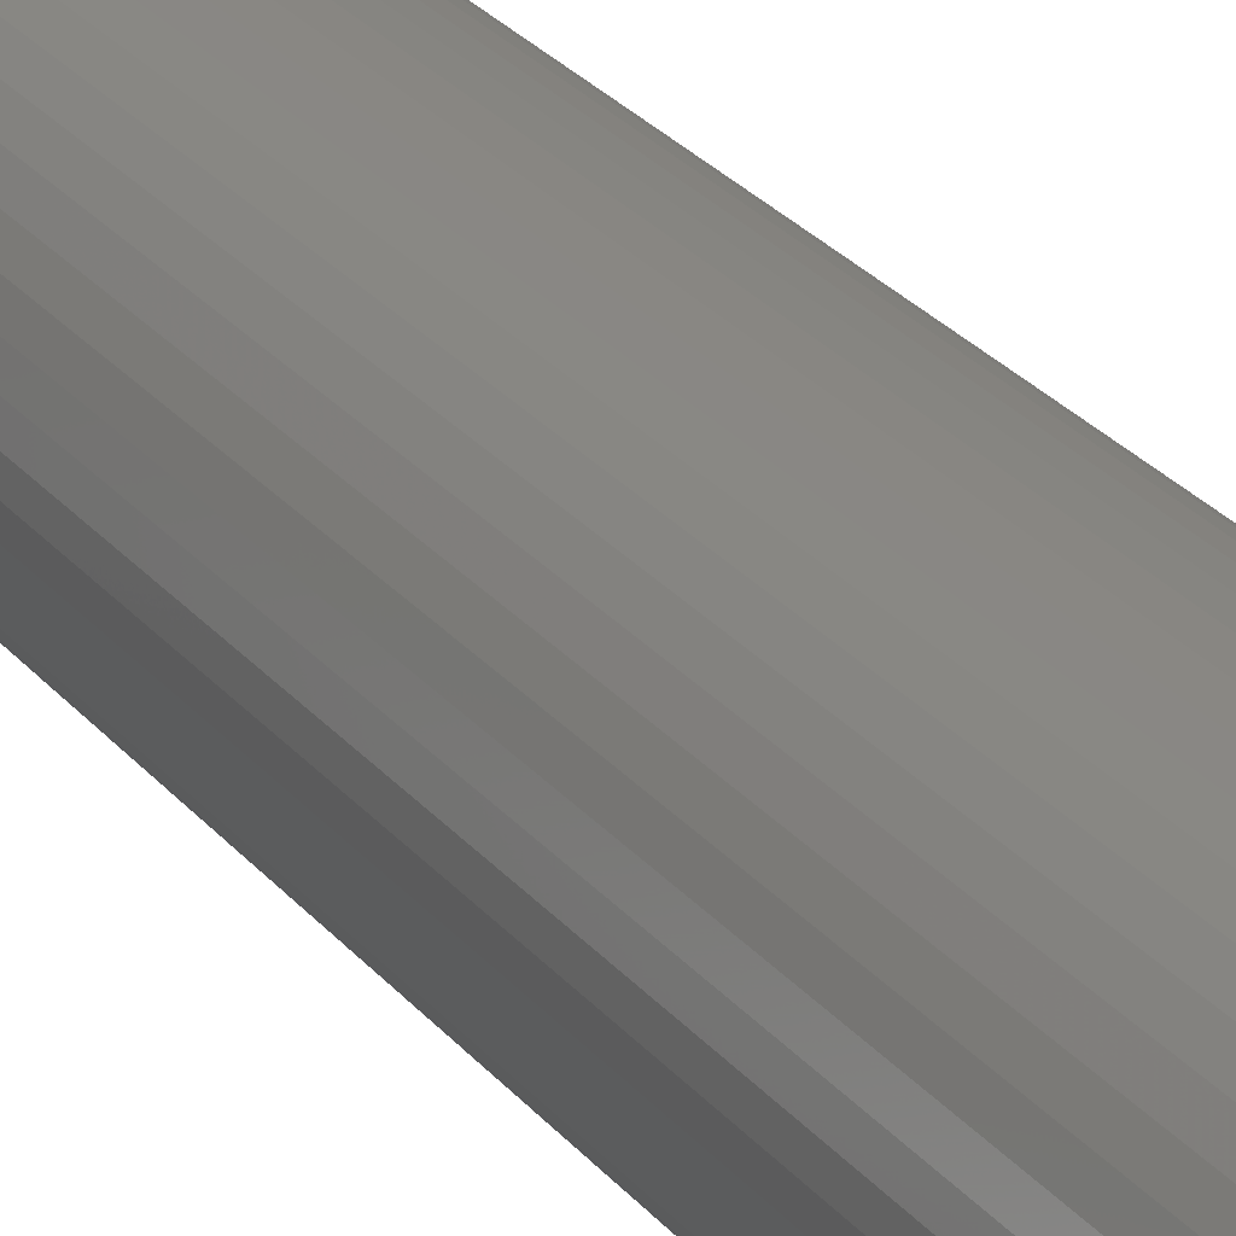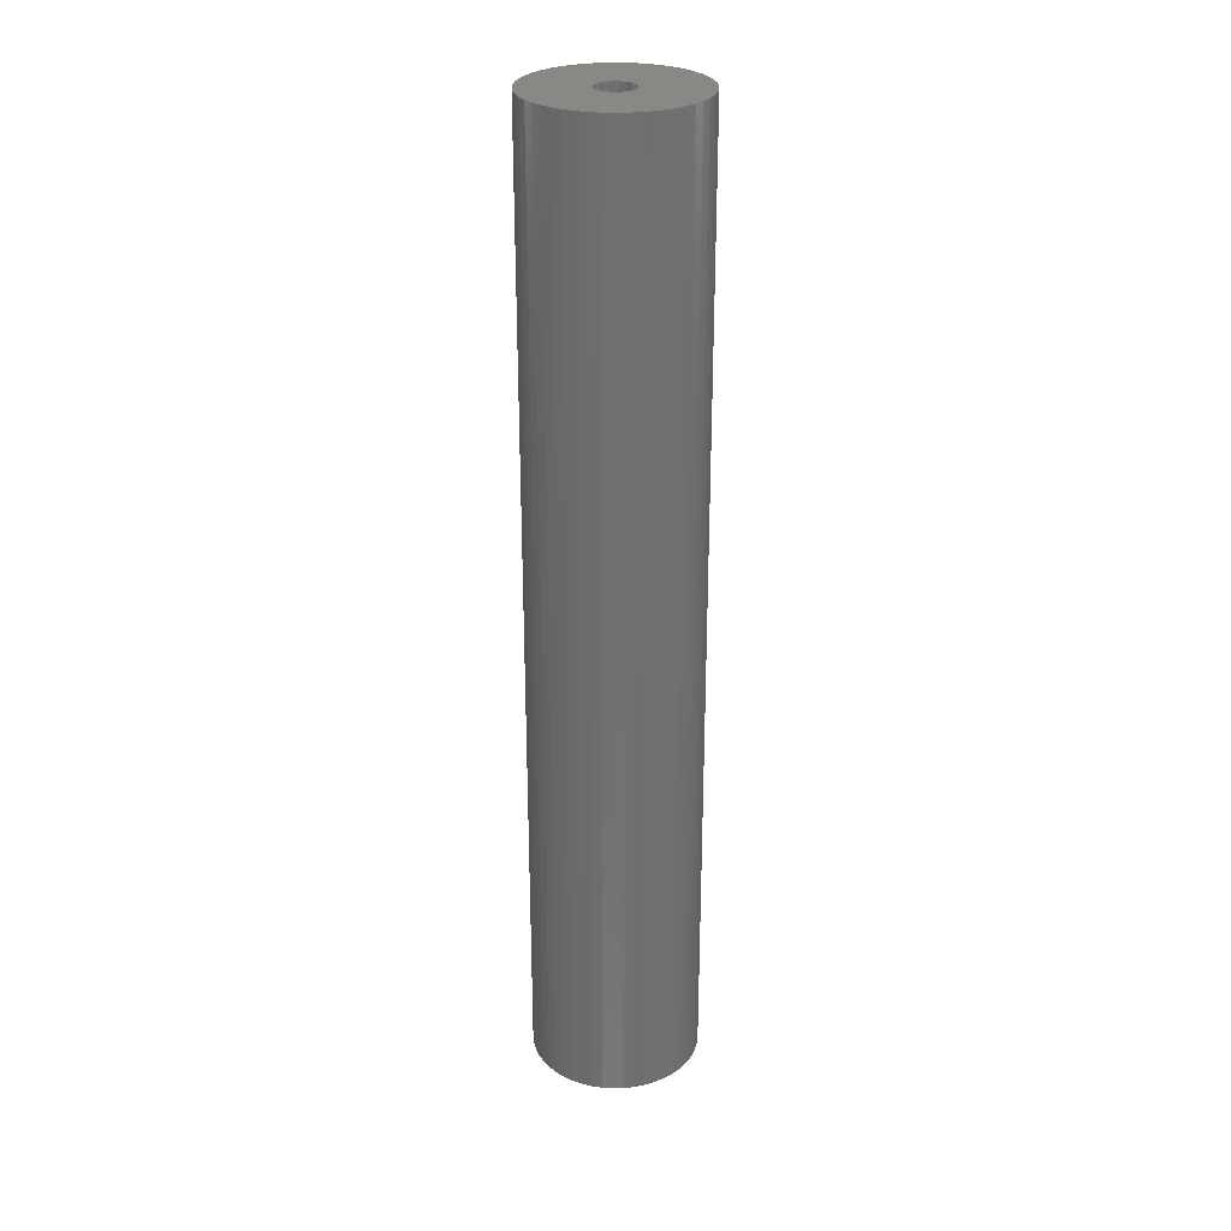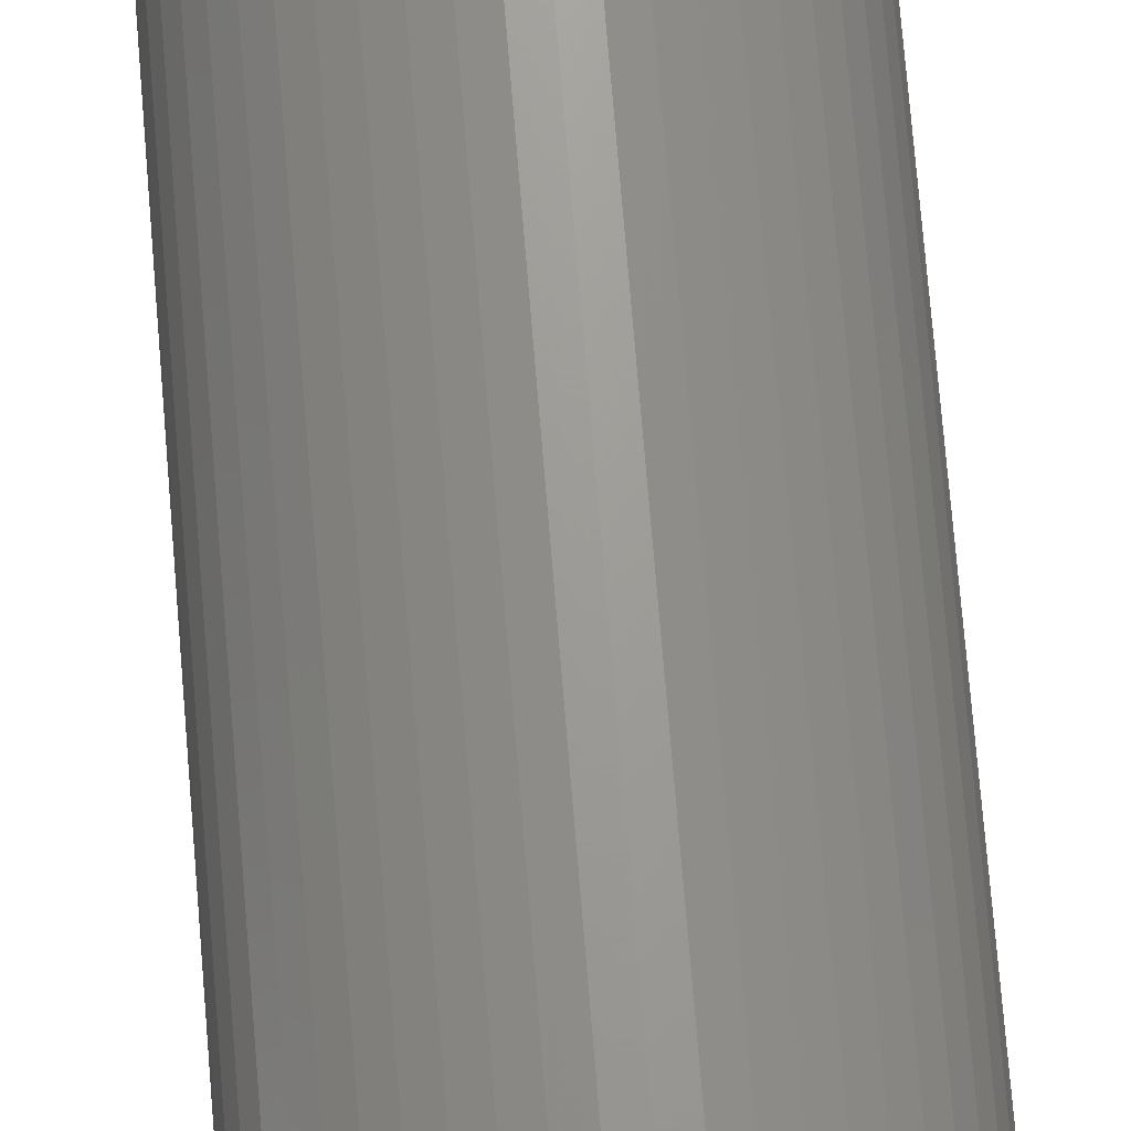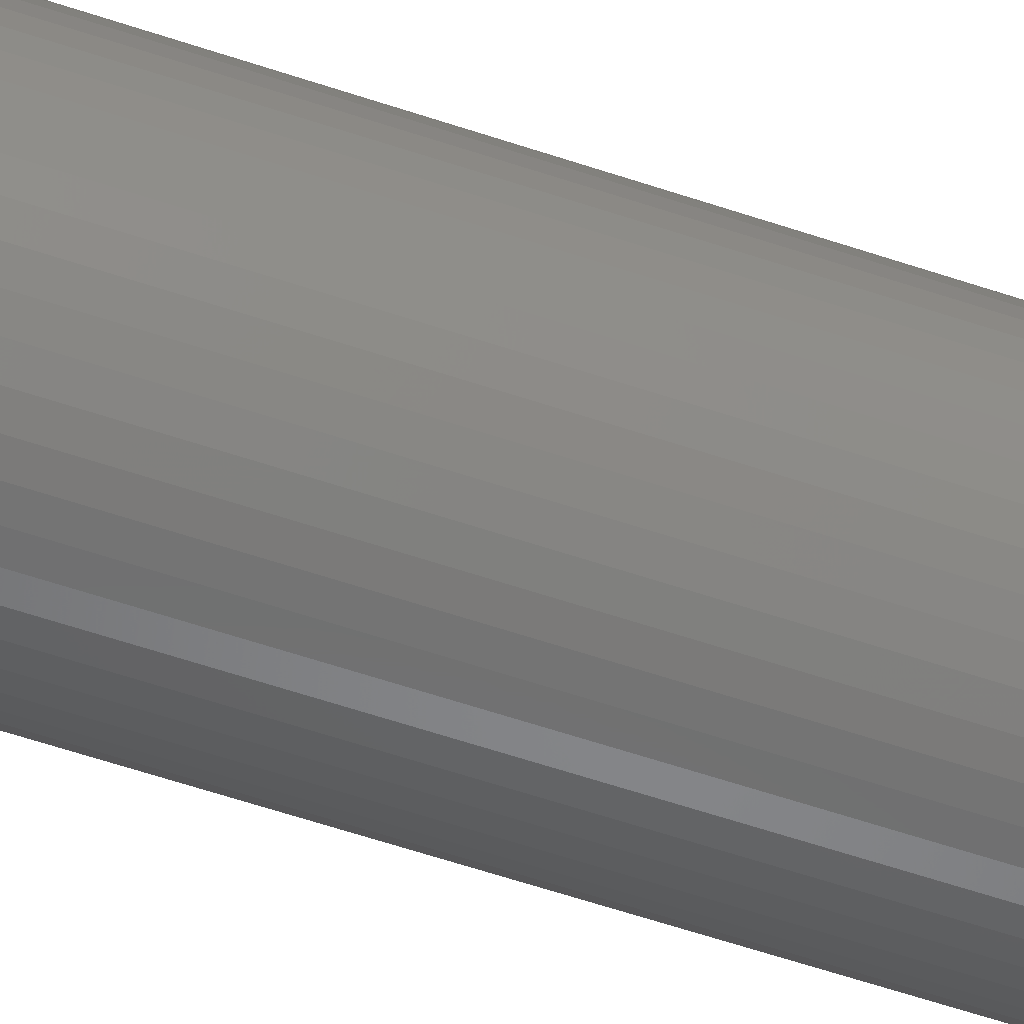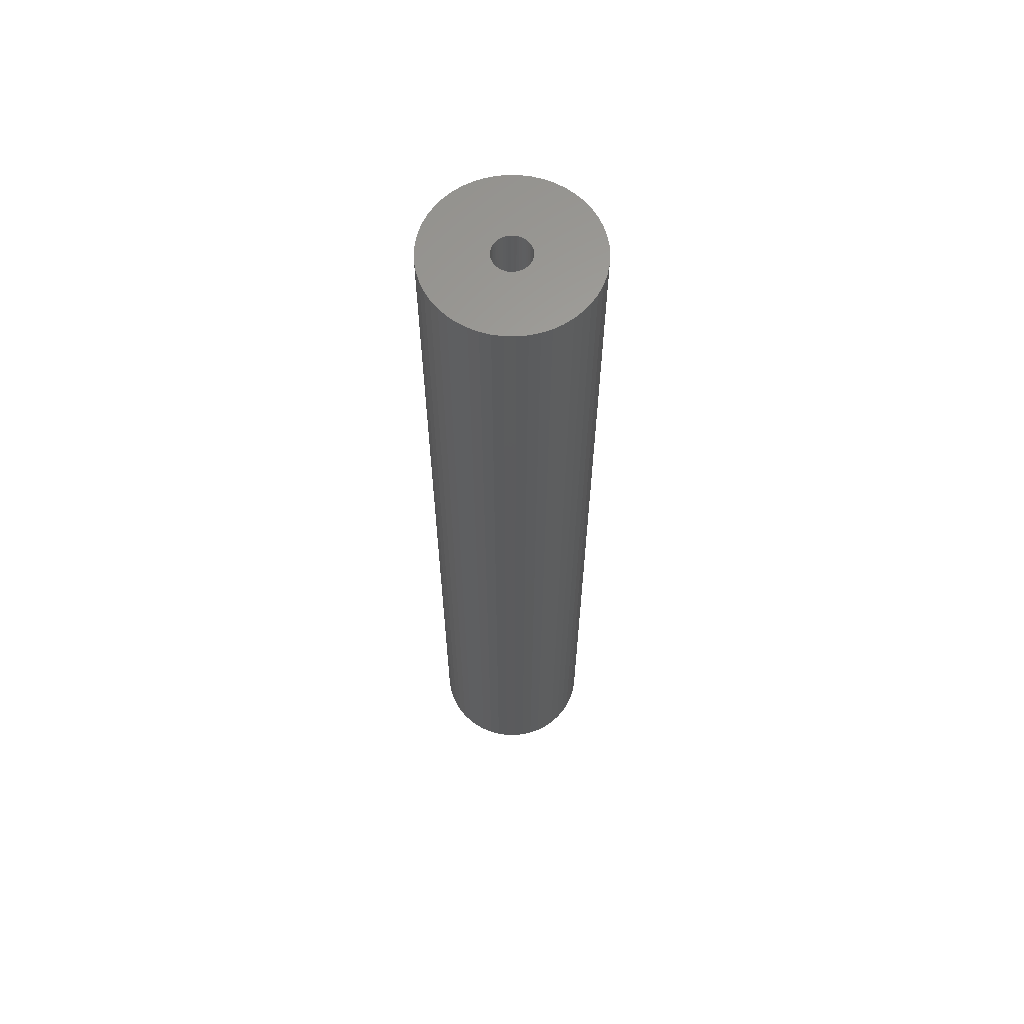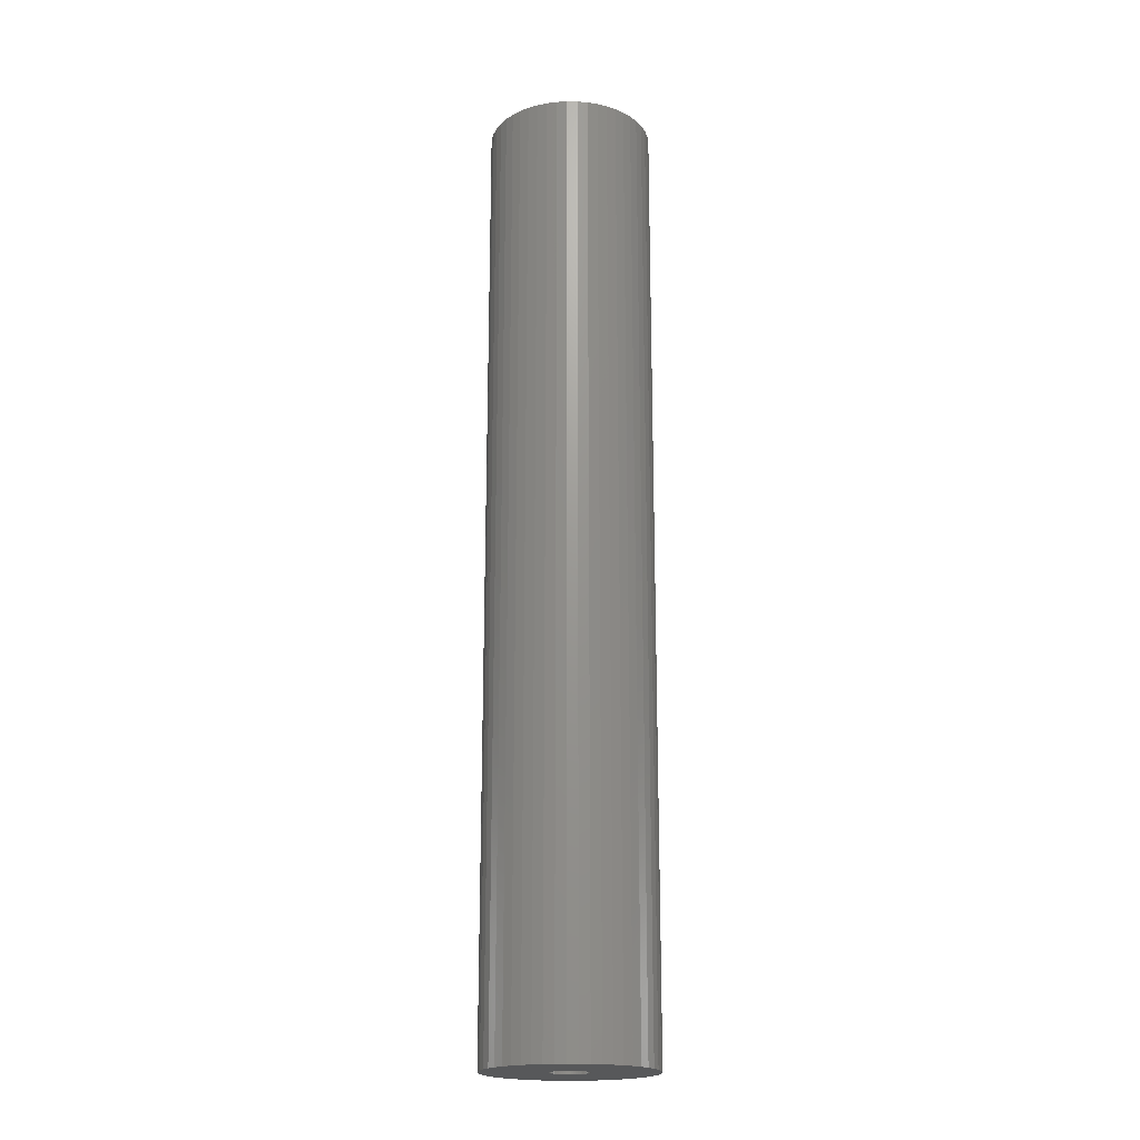
<metadata>
{"format":"stl","ext":"stl","renderer":"f3d","projection":"perspective","resolution":1024,"background":"white","views":[{"elev":23.8,"azim":152.5,"up":"+Y"},{"elev":27.7,"azim":127.6,"up":"+Z"},{"elev":69.0,"azim":175.4,"up":"+Y"},{"elev":-59.6,"azim":70.9,"up":"+Y"},{"elev":62.8,"azim":22.8,"up":"+Z"},{"elev":-19.6,"azim":-160.0,"up":"+Z"}]}
</metadata>
<code>
# stl→obj: 200 verts, 400 faces
v 6 0 34.5
v 5.953 0.752 -34.5
v 5.953 0.752 34.5
v 6 0 -34.5
v -6 0 -34.5
v -5.953 0.752 34.5
v -5.953 0.752 -34.5
v -6 0 34.5
v 0.3767 5.988 -34.5
v -0.3767 5.988 34.5
v 0.3767 5.988 34.5
v -0.3767 5.988 -34.5
v -0.3767 -5.988 -34.5
v 0.3767 -5.988 34.5
v -0.3767 -5.988 34.5
v 0.3767 -5.988 -34.5
v 4.374 4.107 -34.5
v 3.825 4.623 34.5
v 4.374 4.107 34.5
v 3.825 4.623 -34.5
v -3.825 4.623 -34.5
v -4.374 4.107 34.5
v -3.825 4.623 34.5
v -4.374 4.107 -34.5
v -1.854 5.706 -34.5
v -2.555 5.429 34.5
v -1.854 5.706 34.5
v -2.555 5.429 -34.5
v 5.579 2.209 34.5
v 5.258 2.891 -34.5
v 5.258 2.891 34.5
v 5.579 2.209 -34.5
v 5.811 1.492 -34.5
v 5.811 1.492 34.5
v 2.555 5.429 -34.5
v 1.854 5.706 34.5
v 2.555 5.429 34.5
v 1.854 5.706 -34.5
v 1.124 5.894 34.5
v 1.124 5.894 -34.5
v 3.215 5.066 -34.5
v 3.215 5.066 34.5
v -5.579 2.209 -34.5
v -5.258 2.891 34.5
v -5.258 2.891 -34.5
v -5.579 2.209 34.5
v -5.811 1.492 -34.5
v -5.811 1.492 34.5
v -1.124 5.894 34.5
v -1.124 5.894 -34.5
v 1.124 -5.894 34.5
v 1.124 -5.894 -34.5
v 1.854 -5.706 -34.5
v 2.555 -5.429 34.5
v 1.854 -5.706 34.5
v 2.555 -5.429 -34.5
v 4.854 3.527 34.5
v 4.854 3.527 -34.5
v -4.854 3.527 34.5
v -4.854 3.527 -34.5
v 1.35 0 34.5
v 1.339 0.1692 34.5
v 5.953 -0.752 34.5
v 1.308 0.3357 34.5
v 1.339 -0.1692 34.5
v 1.255 0.497 34.5
v 5.811 -1.492 34.5
v 1.183 0.6504 34.5
v 1.308 -0.3357 34.5
v 1.092 0.7935 34.5
v 5.579 -2.209 34.5
v 0.9841 0.9241 34.5
v 1.255 -0.497 34.5
v 0.8605 1.04 34.5
v 5.258 -2.891 34.5
v 0.7234 1.14 34.5
v 1.183 -0.6504 34.5
v 0.5748 1.222 34.5
v 4.854 -3.527 34.5
v 1.092 -0.7935 34.5
v 0.4172 1.284 34.5
v 0.253 1.326 34.5
v 0.08477 1.347 34.5
v -0.08477 1.347 34.5
v -0.253 1.326 34.5
v -0.4172 1.284 34.5
v -0.5748 1.222 34.5
v -0.7234 1.14 34.5
v -3.215 5.066 34.5
v -0.8605 1.04 34.5
v -0.9841 0.9241 34.5
v -1.092 0.7935 34.5
v 4.374 -4.107 34.5
v 0.9841 -0.9241 34.5
v 3.825 -4.623 34.5
v 0.8605 -1.04 34.5
v 3.215 -5.066 34.5
v 0.7234 -1.14 34.5
v 0.5748 -1.222 34.5
v 0.4172 -1.284 34.5
v 0.253 -1.326 34.5
v 0.08477 -1.347 34.5
v -0.08477 -1.347 34.5
v -0.253 -1.326 34.5
v -1.124 -5.894 34.5
v -0.4172 -1.284 34.5
v -1.854 -5.706 34.5
v -0.5748 -1.222 34.5
v -2.555 -5.429 34.5
v -0.7234 -1.14 34.5
v -3.215 -5.066 34.5
v -0.8605 -1.04 34.5
v -3.825 -4.623 34.5
v -0.9841 -0.9241 34.5
v -4.374 -4.107 34.5
v -1.092 -0.7935 34.5
v -4.854 -3.527 34.5
v -1.183 -0.6504 34.5
v -5.258 -2.891 34.5
v -1.255 -0.497 34.5
v -5.579 -2.209 34.5
v -1.308 -0.3357 34.5
v -5.811 -1.492 34.5
v -1.339 -0.1692 34.5
v -5.953 -0.752 34.5
v -1.35 0 34.5
v -1.183 0.6504 34.5
v -1.255 0.497 34.5
v -1.308 0.3357 34.5
v -1.339 0.1692 34.5
v -3.215 5.066 -34.5
v 5.953 -0.752 -34.5
v 3.215 -5.066 -34.5
v 3.825 -4.623 -34.5
v 4.374 -4.107 -34.5
v 5.811 -1.492 -34.5
v -4.374 -4.107 -34.5
v -3.825 -4.623 -34.5
v -5.258 -2.891 -34.5
v -5.579 -2.209 -34.5
v -4.854 -3.527 -34.5
v 1.35 0 -34.5
v 1.339 -0.1692 -34.5
v 1.308 -0.3357 -34.5
v 5.579 -2.209 -34.5
v 1.339 0.1692 -34.5
v 1.255 -0.497 -34.5
v 5.258 -2.891 -34.5
v 1.183 -0.6504 -34.5
v 4.854 -3.527 -34.5
v 1.308 0.3357 -34.5
v 1.092 -0.7935 -34.5
v 0.9841 -0.9241 -34.5
v 1.255 0.497 -34.5
v 0.8605 -1.04 -34.5
v 0.7234 -1.14 -34.5
v 1.183 0.6504 -34.5
v 0.5748 -1.222 -34.5
v 1.092 0.7935 -34.5
v 0.4172 -1.284 -34.5
v 0.253 -1.326 -34.5
v 0.08477 -1.347 -34.5
v -0.08477 -1.347 -34.5
v -0.253 -1.326 -34.5
v -1.124 -5.894 -34.5
v -0.4172 -1.284 -34.5
v -1.854 -5.706 -34.5
v -0.5748 -1.222 -34.5
v -2.555 -5.429 -34.5
v -0.7234 -1.14 -34.5
v -3.215 -5.066 -34.5
v -0.8605 -1.04 -34.5
v -0.9841 -0.9241 -34.5
v -1.092 -0.7935 -34.5
v 0.9841 0.9241 -34.5
v 0.8605 1.04 -34.5
v 0.7234 1.14 -34.5
v 0.5748 1.222 -34.5
v 0.4172 1.284 -34.5
v 0.253 1.326 -34.5
v 0.08477 1.347 -34.5
v -0.08477 1.347 -34.5
v -0.253 1.326 -34.5
v -0.4172 1.284 -34.5
v -0.5748 1.222 -34.5
v -0.7234 1.14 -34.5
v -0.8605 1.04 -34.5
v -0.9841 0.9241 -34.5
v -1.092 0.7935 -34.5
v -1.183 0.6504 -34.5
v -1.255 0.497 -34.5
v -1.308 0.3357 -34.5
v -1.339 0.1692 -34.5
v -1.35 0 -34.5
v -1.183 -0.6504 -34.5
v -1.255 -0.497 -34.5
v -1.308 -0.3357 -34.5
v -5.811 -1.492 -34.5
v -1.339 -0.1692 -34.5
v -5.953 -0.752 -34.5
f 1 2 3
f 2 1 4
f 5 6 7
f 6 5 8
f 9 10 11
f 10 9 12
f 13 14 15
f 14 13 16
f 17 18 19
f 18 17 20
f 21 22 23
f 22 21 24
f 25 26 27
f 26 25 28
f 29 30 31
f 30 29 32
f 3 33 34
f 33 3 2
f 35 36 37
f 36 35 38
f 38 39 36
f 39 38 40
f 41 37 42
f 37 41 35
f 43 44 45
f 44 43 46
f 47 46 43
f 46 47 48
f 12 49 10
f 49 12 50
f 16 51 14
f 51 16 52
f 53 54 55
f 54 53 56
f 34 32 29
f 32 34 33
f 57 17 19
f 17 57 58
f 31 58 57
f 58 31 30
f 40 11 39
f 11 40 9
f 20 42 18
f 42 20 41
f 45 59 60
f 59 45 44
f 60 22 24
f 22 60 59
f 7 48 47
f 48 7 6
f 61 1 3
f 62 3 34
f 1 61 63
f 64 34 29
f 65 63 61
f 66 29 31
f 63 65 67
f 68 31 57
f 69 67 65
f 70 57 19
f 67 69 71
f 72 19 18
f 73 71 69
f 74 18 42
f 71 73 75
f 76 42 37
f 77 75 73
f 78 37 36
f 75 77 79
f 80 79 77
f 3 62 61
f 34 64 62
f 29 66 64
f 31 68 66
f 81 36 39
f 57 70 68
f 19 72 70
f 18 74 72
f 42 76 74
f 37 78 76
f 36 81 78
f 82 39 11
f 39 82 81
f 11 83 82
f 11 84 83
f 10 84 11
f 84 10 85
f 49 85 10
f 85 49 86
f 27 86 49
f 86 27 87
f 26 87 27
f 87 26 88
f 89 88 26
f 88 89 90
f 23 90 89
f 90 23 91
f 22 91 23
f 91 22 92
f 59 92 22
f 79 80 93
f 94 93 80
f 93 94 95
f 96 95 94
f 95 96 97
f 98 97 96
f 97 98 54
f 99 54 98
f 54 99 55
f 100 55 99
f 55 100 51
f 101 51 100
f 51 101 14
f 102 14 101
f 103 14 102
f 15 103 104
f 103 15 14
f 105 104 106
f 107 106 108
f 109 108 110
f 111 110 112
f 113 112 114
f 115 114 116
f 104 105 15
f 117 116 118
f 119 118 120
f 121 120 122
f 123 122 124
f 125 124 126
f 92 59 127
f 106 107 105
f 44 127 59
f 108 109 107
f 127 44 128
f 110 111 109
f 46 128 44
f 112 113 111
f 128 46 129
f 114 115 113
f 48 129 46
f 116 117 115
f 129 48 130
f 118 119 117
f 6 130 48
f 120 121 119
f 130 6 126
f 122 123 121
f 8 126 6
f 124 125 123
f 126 8 125
f 28 89 26
f 89 28 131
f 131 23 89
f 23 131 21
f 50 27 49
f 27 50 25
f 63 4 1
f 4 63 132
f 56 97 54
f 97 56 133
f 134 93 95
f 93 134 135
f 67 132 63
f 132 67 136
f 137 113 115
f 113 137 138
f 139 121 140
f 121 139 119
f 141 119 139
f 119 141 117
f 142 4 132
f 143 132 136
f 4 142 2
f 144 136 145
f 146 2 142
f 147 145 148
f 2 146 33
f 149 148 150
f 151 33 146
f 152 150 135
f 33 151 32
f 153 135 134
f 154 32 151
f 155 134 133
f 32 154 30
f 156 133 56
f 157 30 154
f 158 56 53
f 30 157 58
f 159 58 157
f 132 143 142
f 136 144 143
f 145 147 144
f 148 149 147
f 160 53 52
f 150 152 149
f 135 153 152
f 134 155 153
f 133 156 155
f 56 158 156
f 53 160 158
f 161 52 16
f 52 161 160
f 16 162 161
f 16 163 162
f 13 163 16
f 163 13 164
f 165 164 13
f 164 165 166
f 167 166 165
f 166 167 168
f 169 168 167
f 168 169 170
f 171 170 169
f 170 171 172
f 138 172 171
f 172 138 173
f 137 173 138
f 173 137 174
f 141 174 137
f 58 159 17
f 175 17 159
f 17 175 20
f 176 20 175
f 20 176 41
f 177 41 176
f 41 177 35
f 178 35 177
f 35 178 38
f 179 38 178
f 38 179 40
f 180 40 179
f 40 180 9
f 181 9 180
f 182 9 181
f 12 182 183
f 182 12 9
f 50 183 184
f 25 184 185
f 28 185 186
f 131 186 187
f 21 187 188
f 24 188 189
f 183 50 12
f 60 189 190
f 45 190 191
f 43 191 192
f 47 192 193
f 7 193 194
f 174 141 195
f 184 25 50
f 139 195 141
f 185 28 25
f 195 139 196
f 186 131 28
f 140 196 139
f 187 21 131
f 196 140 197
f 188 24 21
f 198 197 140
f 189 60 24
f 197 198 199
f 190 45 60
f 200 199 198
f 191 43 45
f 199 200 194
f 192 47 43
f 5 194 200
f 193 7 47
f 194 5 7
f 75 145 71
f 145 75 148
f 93 150 79
f 150 93 135
f 137 117 141
f 117 137 115
f 140 123 198
f 123 140 121
f 52 55 51
f 55 52 53
f 133 95 97
f 95 133 134
f 71 136 67
f 136 71 145
f 79 148 75
f 148 79 150
f 165 15 105
f 15 165 13
f 169 107 109
f 107 169 167
f 167 105 107
f 105 167 165
f 198 125 200
f 125 198 123
f 200 8 5
f 8 200 125
f 171 109 111
f 109 171 169
f 138 111 113
f 111 138 171
f 157 70 159
f 70 157 68
f 179 78 81
f 78 179 178
f 185 86 87
f 86 185 184
f 128 190 127
f 190 128 191
f 156 99 98
f 99 156 158
f 182 83 84
f 83 182 181
f 177 74 76
f 74 177 176
f 126 193 130
f 193 126 194
f 130 192 129
f 192 130 193
f 92 188 91
f 188 92 189
f 188 90 91
f 90 188 187
f 158 100 99
f 100 158 160
f 155 98 96
f 98 155 156
f 176 72 74
f 72 176 175
f 180 81 82
f 81 180 179
f 181 82 83
f 82 181 180
f 178 76 78
f 76 178 177
f 129 191 128
f 191 129 192
f 127 189 92
f 189 127 190
f 183 84 85
f 84 183 182
f 184 85 86
f 85 184 183
f 186 87 88
f 87 186 185
f 187 88 90
f 88 187 186
f 142 62 146
f 62 142 61
f 143 61 142
f 61 143 65
f 124 194 126
f 194 124 199
f 116 195 118
f 195 116 174
f 161 102 101
f 102 161 162
f 154 68 157
f 68 154 66
f 151 66 154
f 66 151 64
f 146 64 151
f 64 146 62
f 159 72 175
f 72 159 70
f 144 65 143
f 65 144 69
f 153 96 94
f 96 153 155
f 152 77 149
f 77 152 80
f 149 73 147
f 73 149 77
f 162 103 102
f 103 162 163
f 118 196 120
f 196 118 195
f 114 174 116
f 174 114 173
f 147 69 144
f 69 147 73
f 170 112 110
f 112 170 172
f 164 106 104
f 106 164 166
f 122 199 124
f 199 122 197
f 120 197 122
f 197 120 196
f 172 114 112
f 114 172 173
f 160 101 100
f 101 160 161
f 153 80 152
f 80 153 94
f 168 110 108
f 110 168 170
f 166 108 106
f 108 166 168
f 163 104 103
f 104 163 164

</code>
